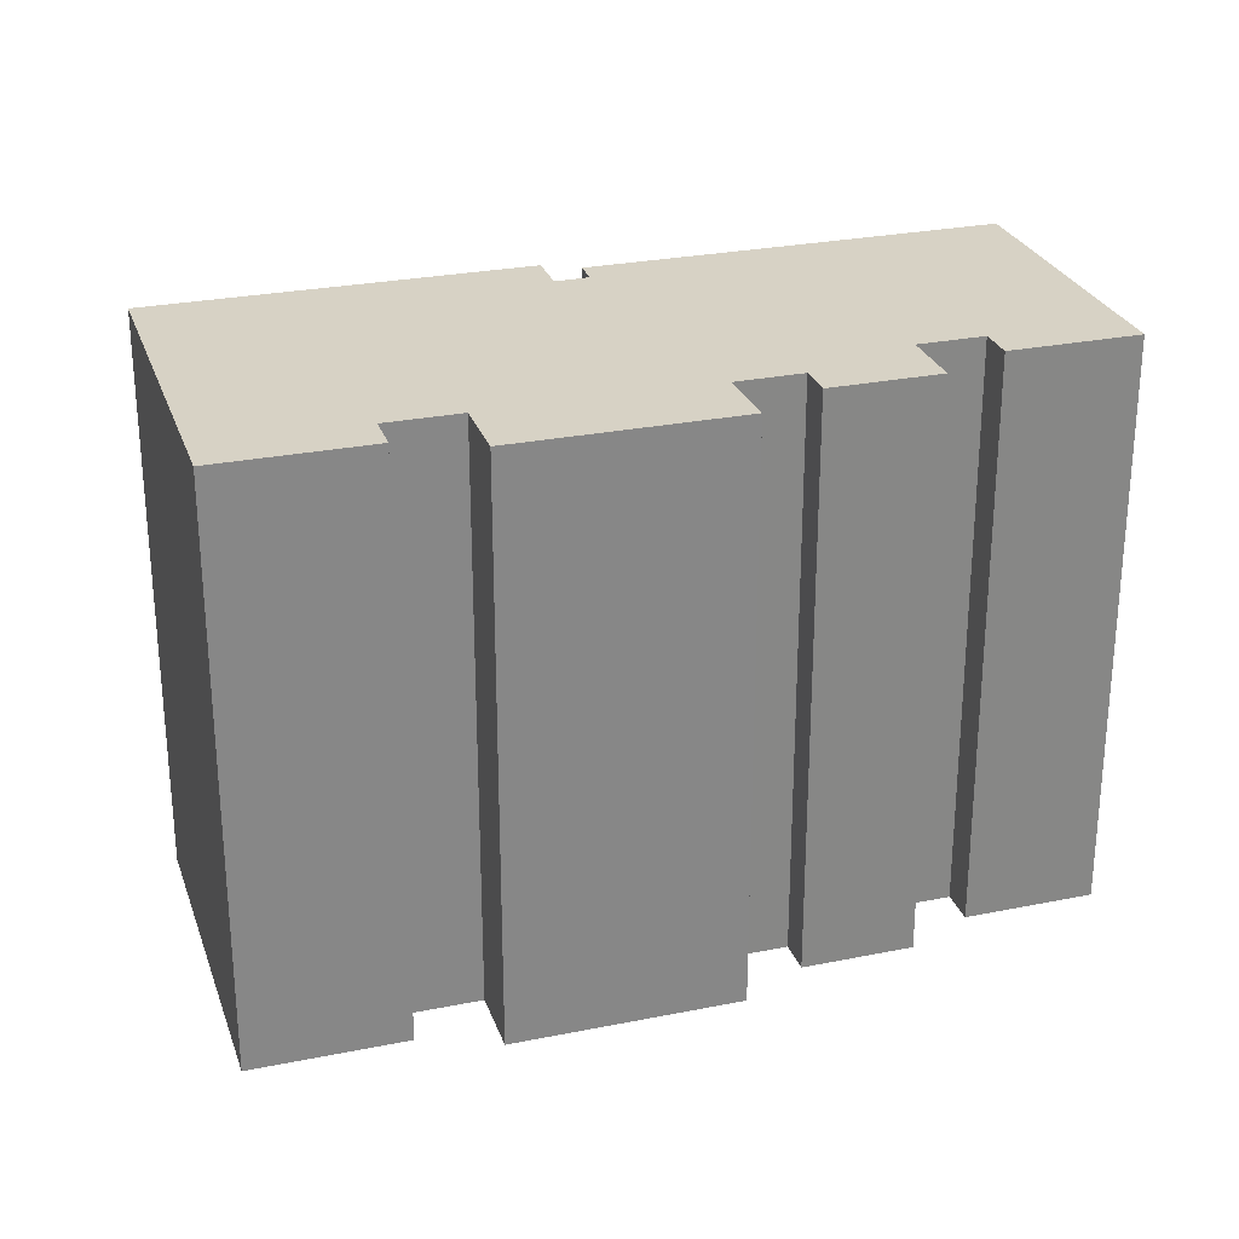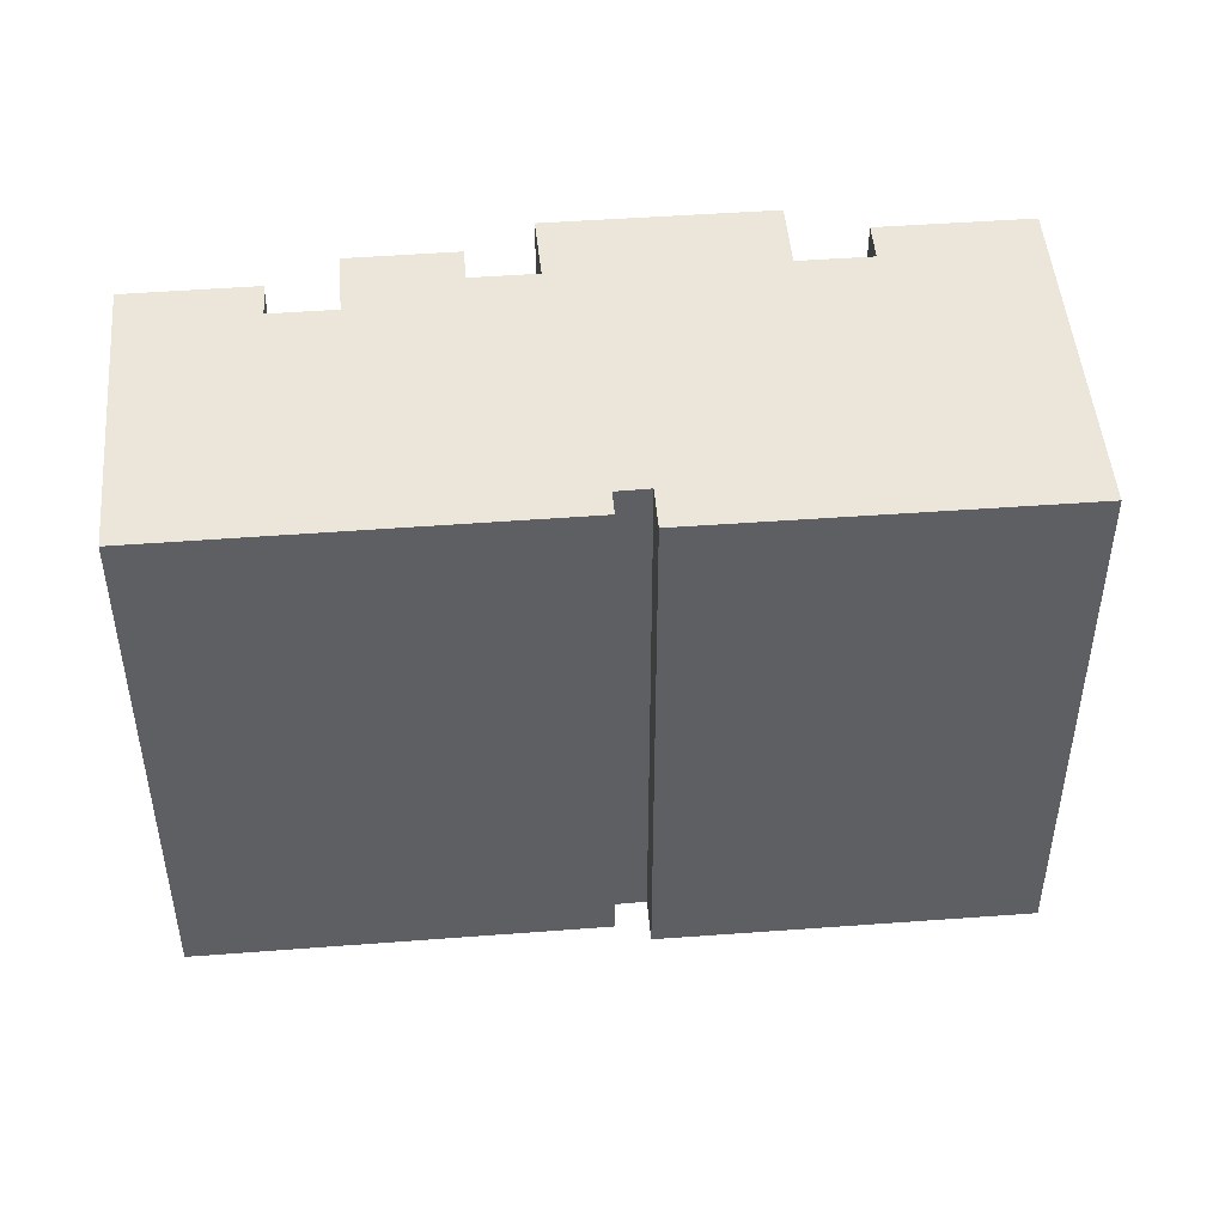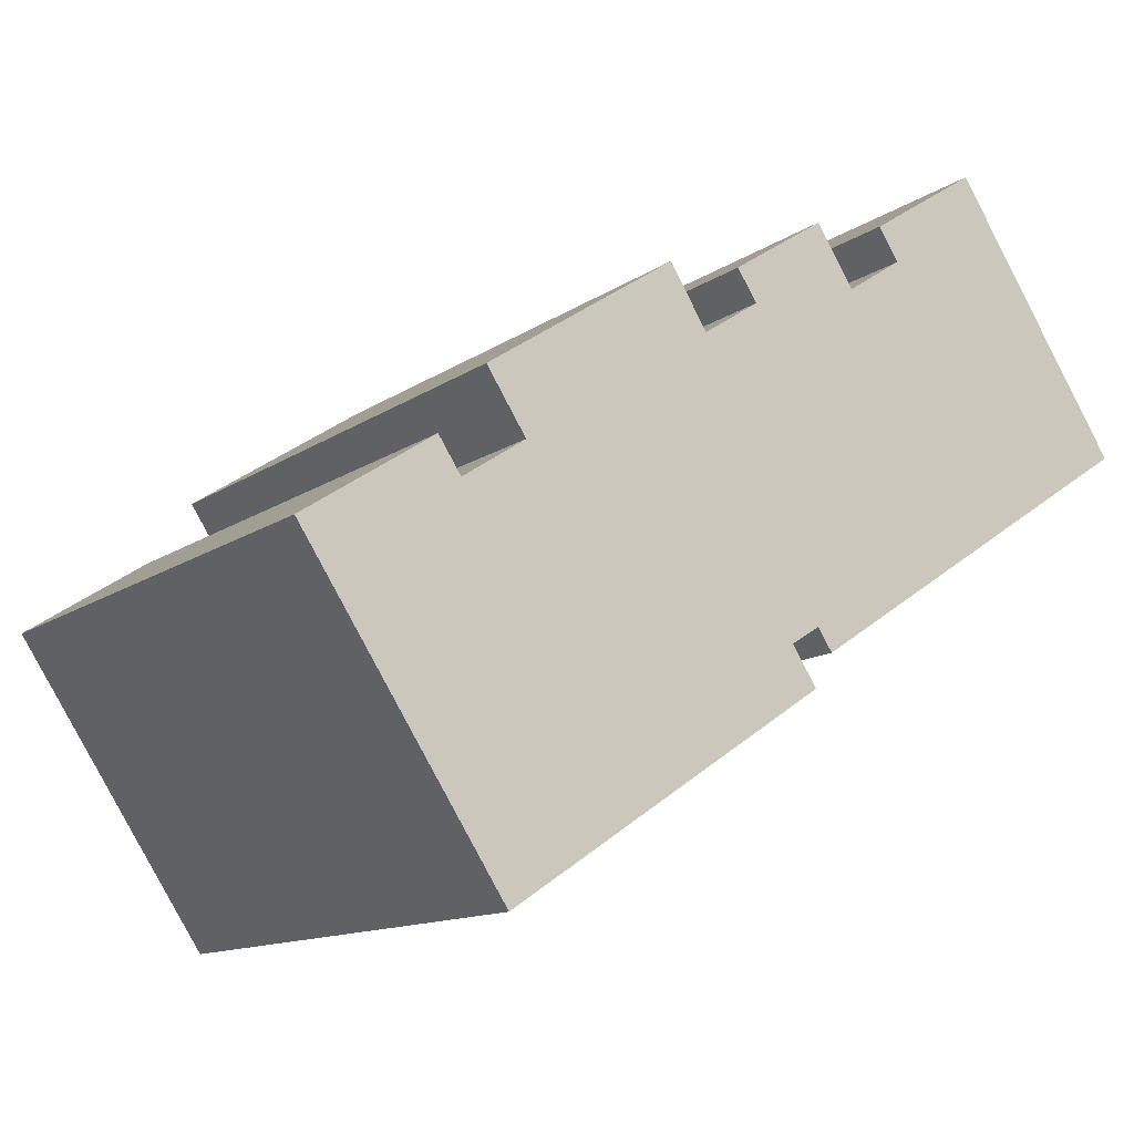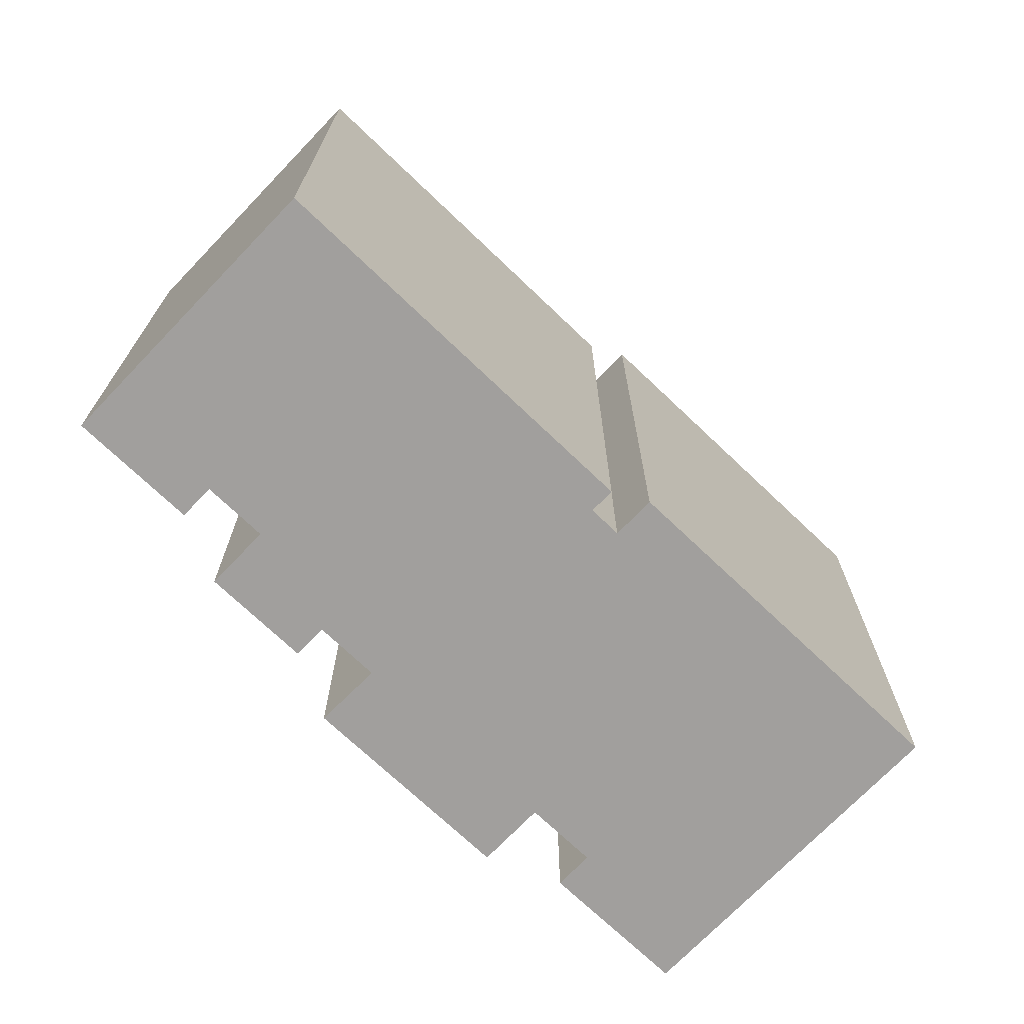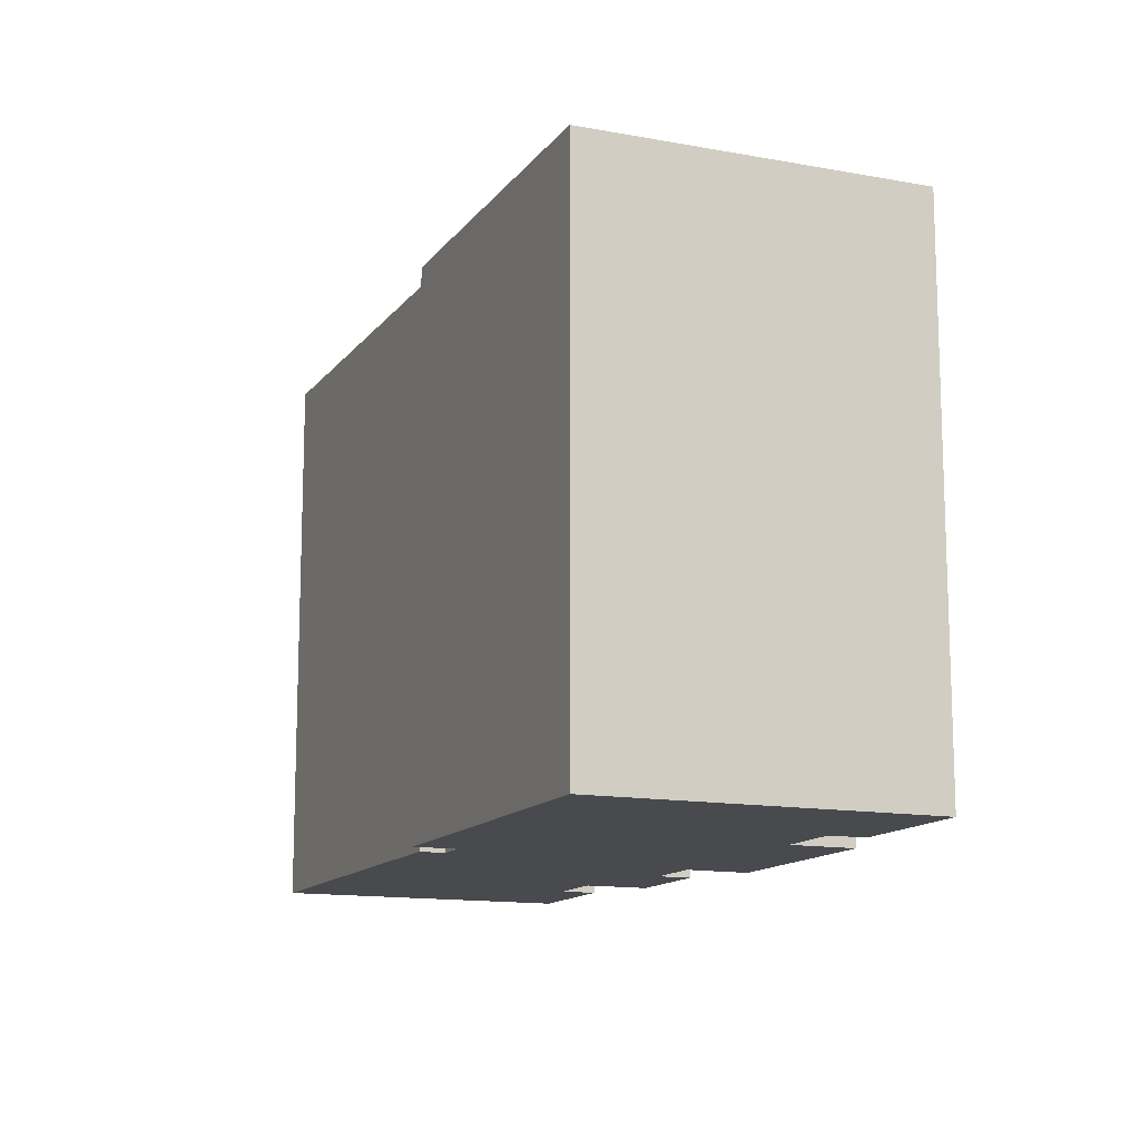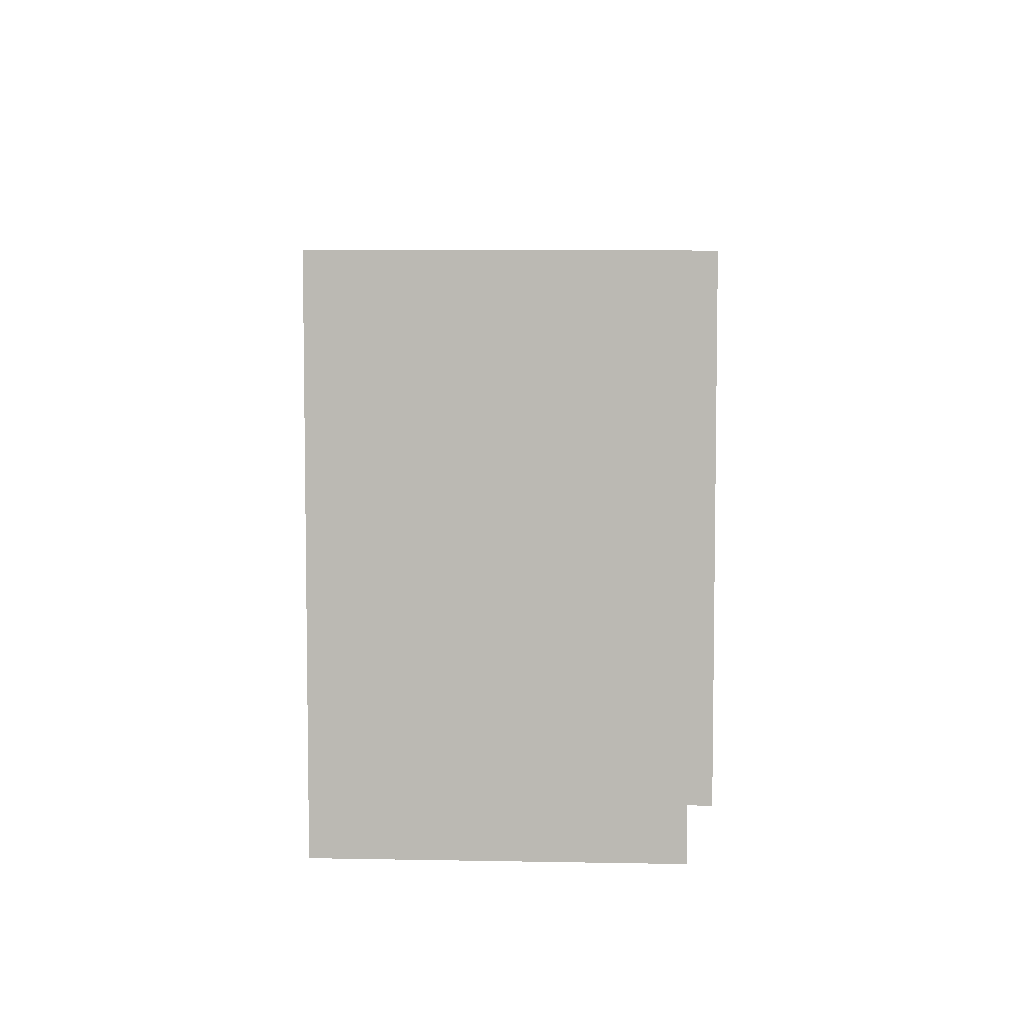
<metadata>
{"format":"obj","ext":"obj","renderer":"f3d","projection":"perspective","resolution":1024,"background":"white","views":[{"elev":27.3,"azim":-50.8,"up":"+Y"},{"elev":48.0,"azim":141.7,"up":"+Y"},{"elev":-12.6,"azim":-33.0,"up":"+Z"},{"elev":-71.5,"azim":102.8,"up":"+Y"},{"elev":-13.3,"azim":-146.4,"up":"+Y"},{"elev":6.4,"azim":-120.2,"up":"+Y"}]}
</metadata>
<code>
v  18.99 18.15 11.27
v  19.63 -6.303e-16 10.29
v  18.98 -6.901e-16 11.27
v  19.63 18.15 10.29
v  22.45 -8.3e-16 13.55
v  22.45 18.15 13.55
v  24.78 -6.132e-16 10.01
v  24.78 18.15 10.01
v  27.77 -3.356e-16 5.481
v  27.77 18.15 5.481
v  17.16 18.15 -1.508
v  17.16 9.229e-17 -1.507
v  16.81 18.15 -1.739
v  16.81 1.065e-16 -1.739
v  16.35 18.15 -1.046
v  16.35 6.402e-17 -1.046
v  15.44 18.15 -1.627
v  15.44 9.956e-17 -1.626
v  16.23 1.721e-16 -2.811
v  16.23 18.15 -2.811
v  15.81 18.15 -3.086
v  15.81 1.889e-16 -3.086
v  6.26 18.15 -9.429
v  6.26 5.773e-16 -9.428
v  3.043 18.15 -4.582
v  3.042 2.806e-16 -4.582
v  0.0003875 18.15 -0.0005757
v  0 0 0
v  9.276 18.15 7.321
v  11.43 -5.36e-16 8.754
v  11.43 18.15 8.753
v  9.275 -4.483e-16 7.322
v  4.048 -1.646e-16 2.688
v  4.048 18.15 2.687
v  4.751 -9.982e-17 1.63
v  4.751 18.15 1.63
v  6.716 -1.797e-16 2.935
v  6.716 18.15 2.934
v  5.478 18.15 4.8
v  5.478 -2.94e-16 4.801
v  12.6 -4.221e-16 6.894
v  12.6 18.15 6.894
v  14.37 -4.936e-16 8.061
v  14.37 18.15 8.06
v  13.75 18.15 9.004
v  13.75 -5.514e-16 9.005
v  16.68 -6.697e-16 10.94
v  16.68 18.15 10.94
v  17.87 -5.592e-16 9.132
v  17.87 18.15 9.132
g defaultobject
f 1 2 3
f 2 1 4
f 1 5 6
f 5 1 3
f 6 7 8
f 7 6 5
f 8 9 10
f 9 8 7
f 11 9 12
f 9 11 10
f 13 12 14
f 12 13 11
f 15 14 16
f 14 15 13
f 17 16 18
f 16 17 15
f 17 19 20
f 19 17 18
f 21 19 22
f 19 21 20
f 23 22 24
f 22 23 21
f 25 24 26
f 24 25 23
f 27 26 28
f 26 27 25
f 29 30 31
f 30 29 32
f 27 33 34
f 33 27 28
f 34 35 36
f 35 34 33
f 36 37 38
f 37 36 35
f 39 37 40
f 37 39 38
f 39 32 29
f 32 39 40
f 31 41 42
f 41 31 30
f 42 43 44
f 43 42 41
f 45 43 46
f 43 45 44
f 45 47 48
f 47 45 46
f 48 49 50
f 49 48 47
f 50 2 4
f 2 50 49
f 26 33 28
f 33 26 24
f 33 24 35
f 35 24 37
f 37 32 40
f 32 37 24
f 32 24 22
f 32 22 30
f 30 22 41
f 41 22 18
f 41 18 43
f 18 22 19
f 43 47 46
f 47 43 18
f 47 18 16
f 47 16 49
f 49 16 14
f 49 14 12
f 49 12 2
f 2 12 9
f 2 9 7
f 2 7 5
f 5 3 2
f 29 38 39
f 38 29 21
f 21 29 20
f 20 29 17
f 34 25 27
f 25 34 23
f 23 34 36
f 23 36 21
f 21 36 38
f 31 17 29
f 17 31 15
f 15 31 13
f 13 31 11
f 11 31 42
f 48 44 45
f 6 4 1
f 42 10 11
f 10 42 44
f 10 44 50
f 50 44 48
f 10 50 4
f 10 4 8
f 8 4 6

</code>
